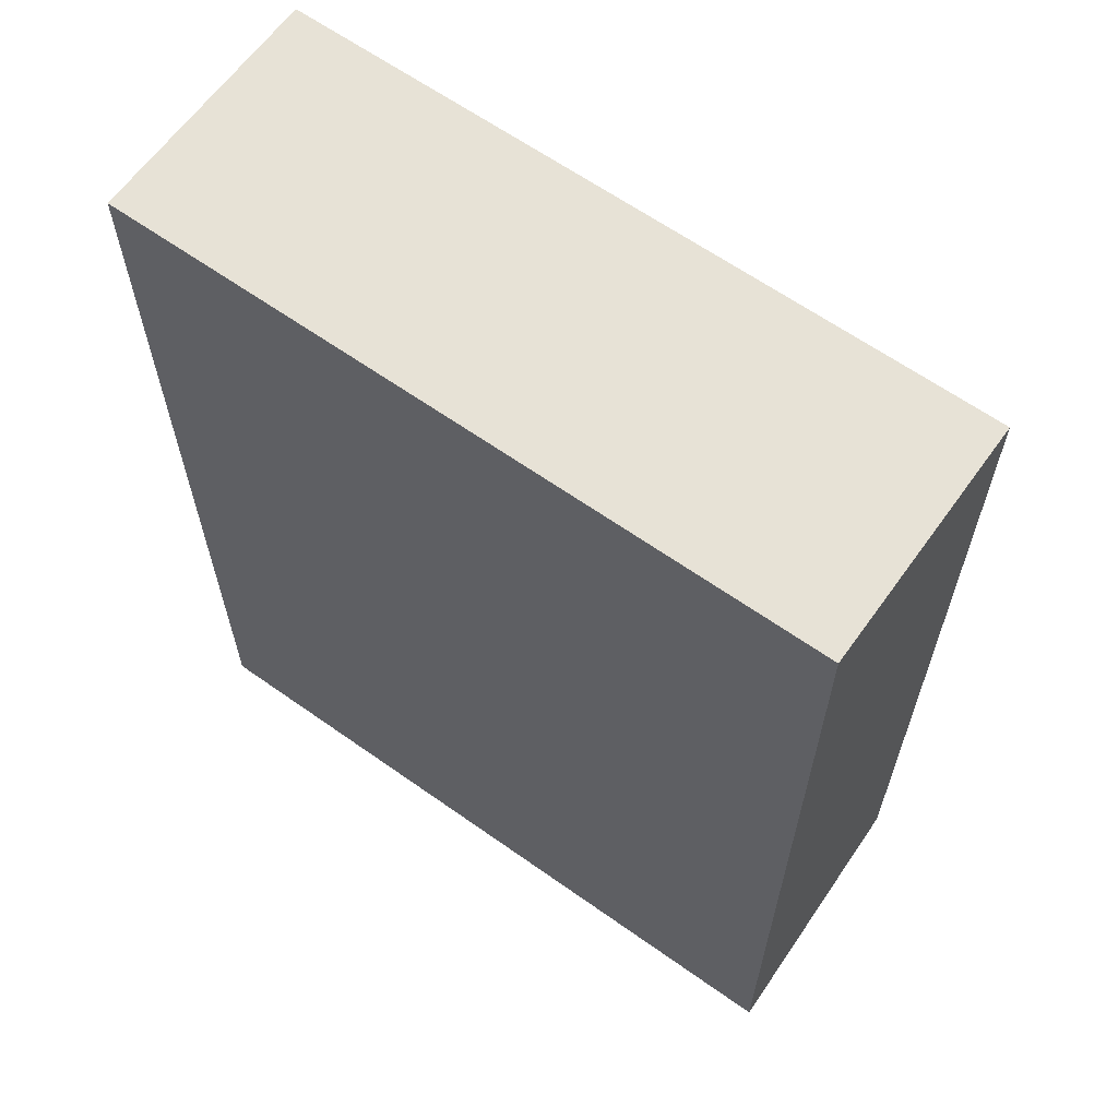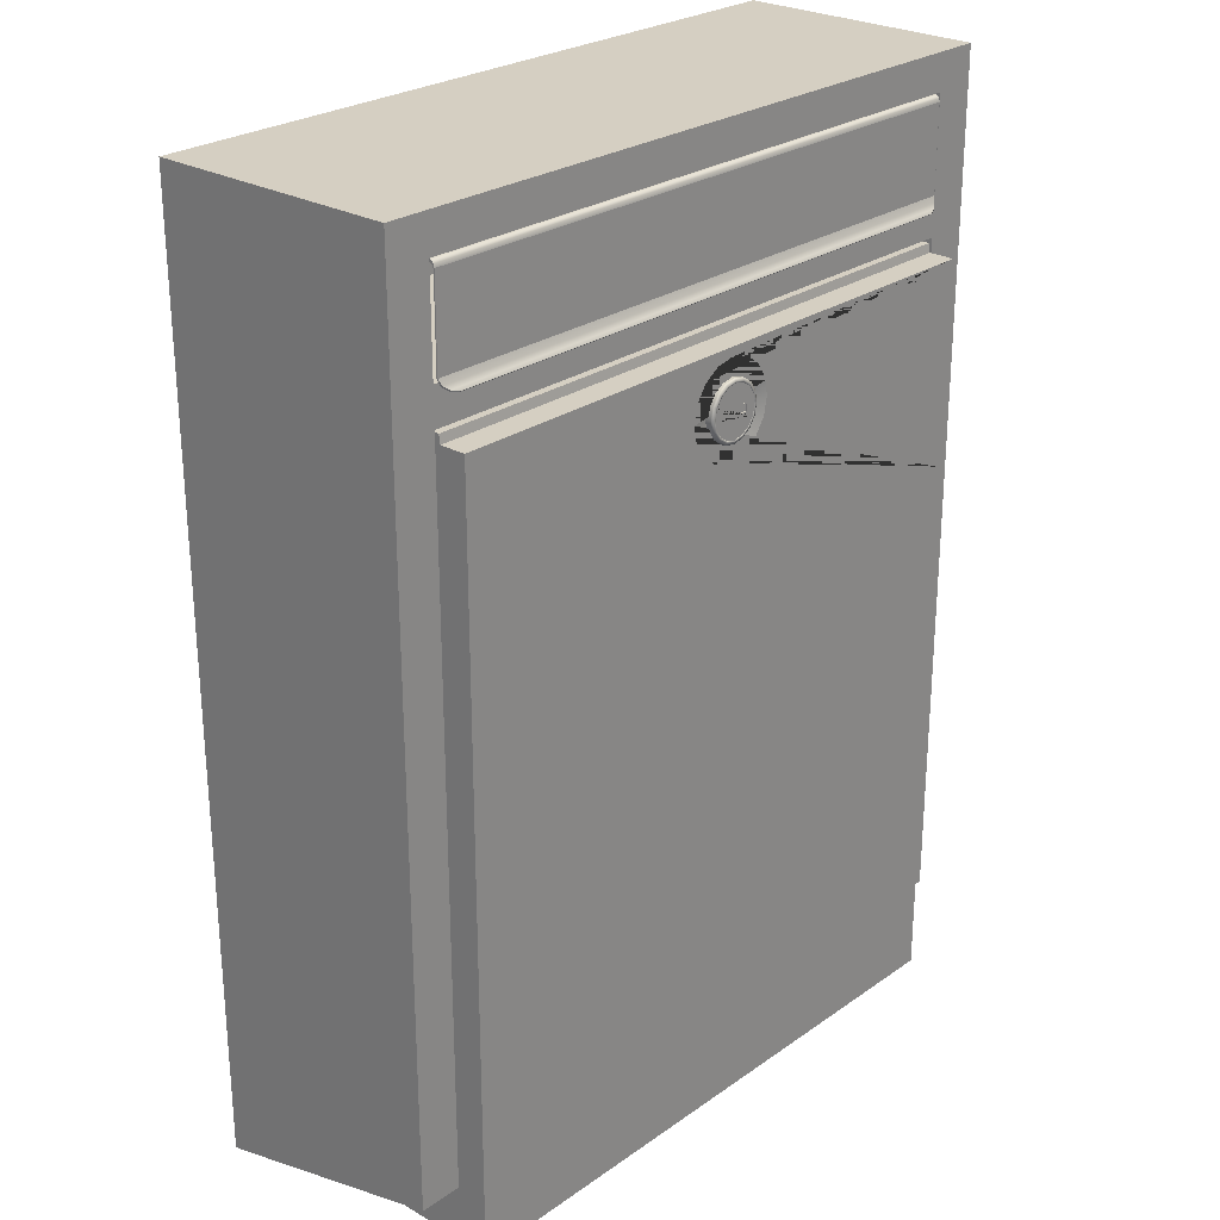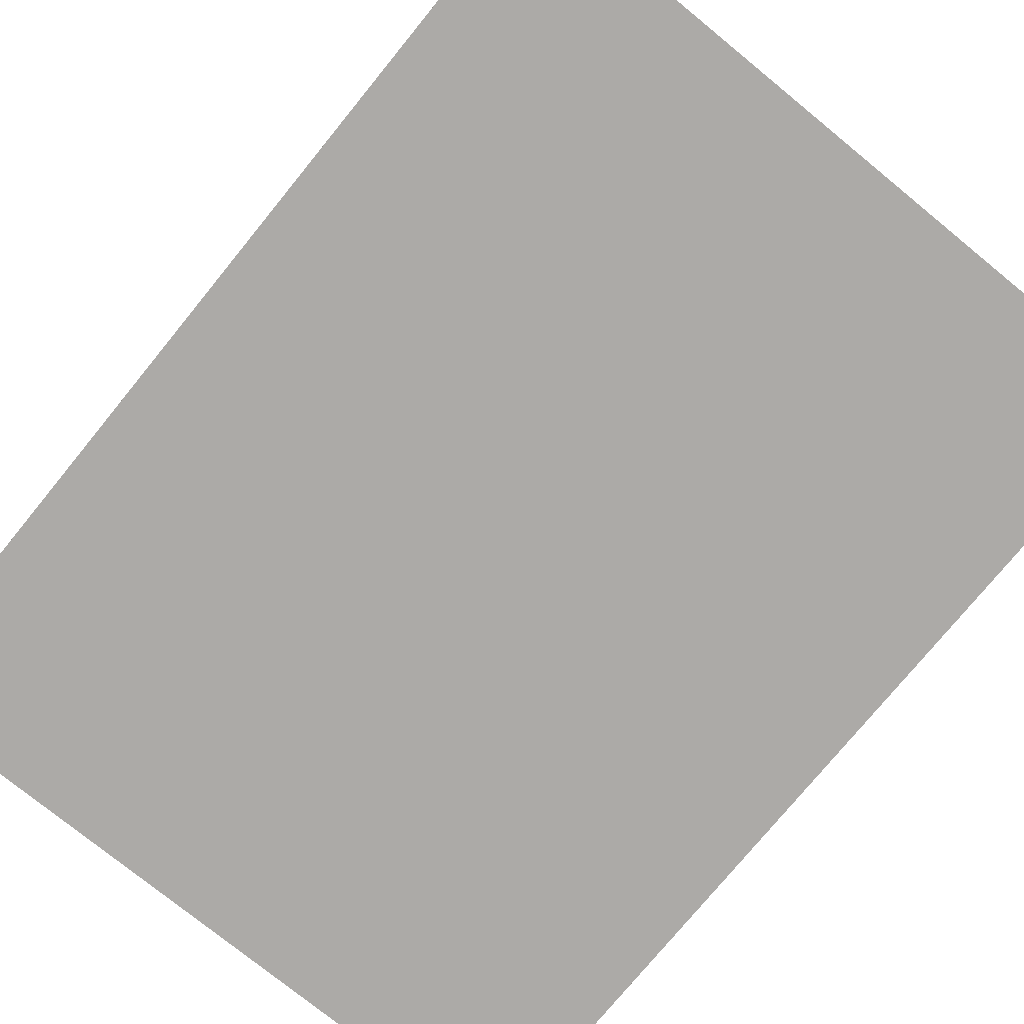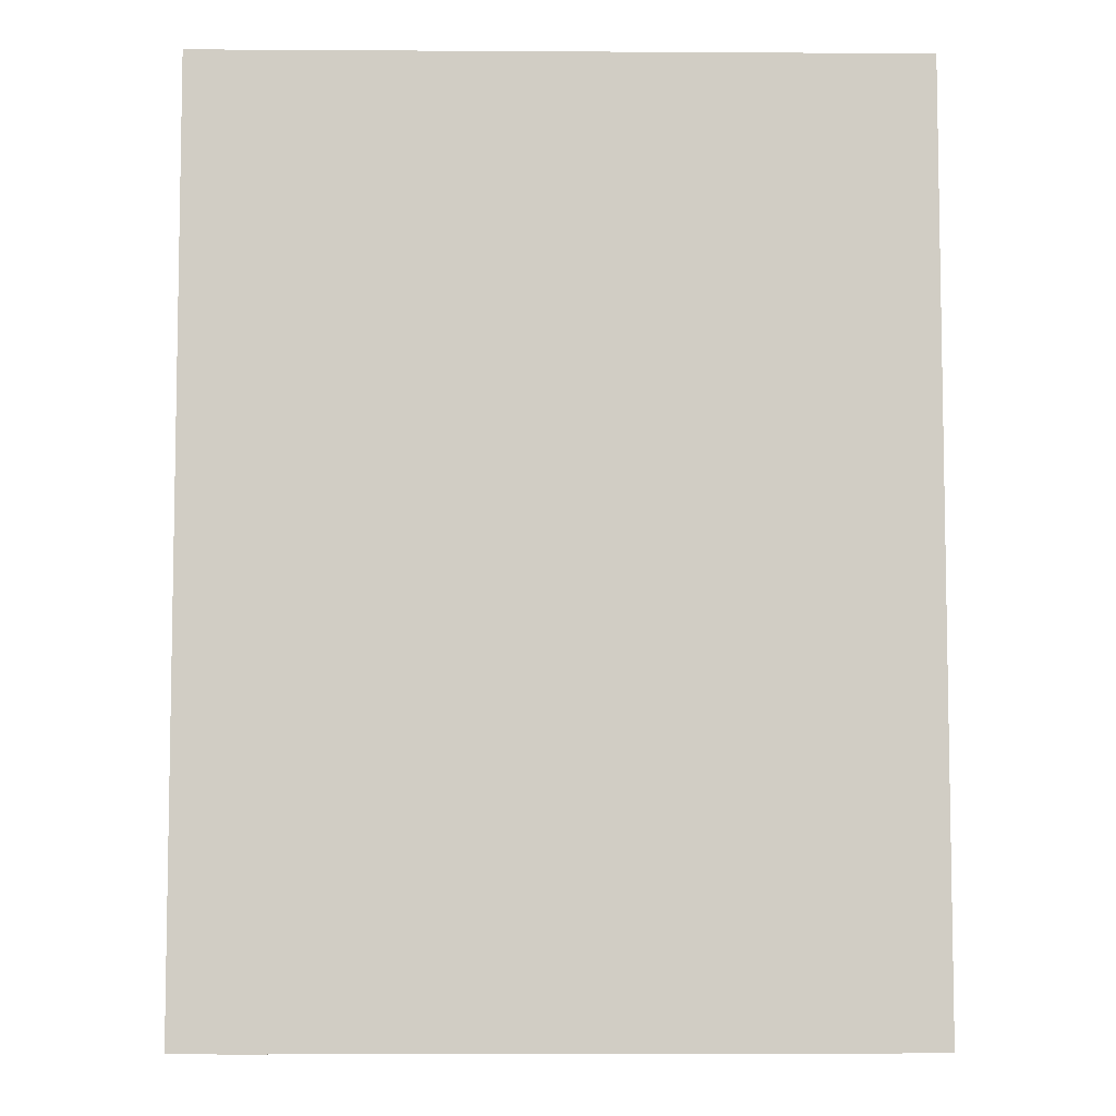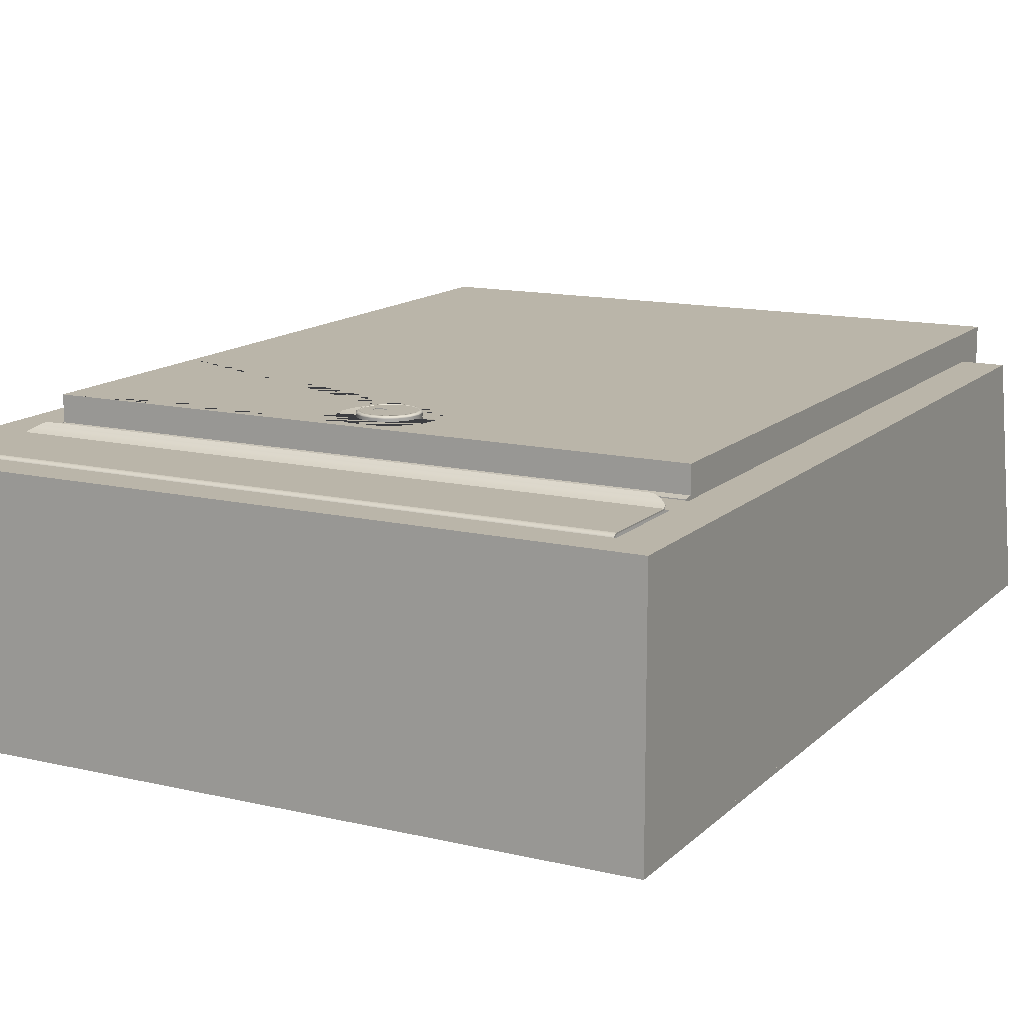
<metadata>
{"format":"obj","ext":"obj","renderer":"f3d","projection":"perspective","resolution":1024,"background":"white","views":[{"elev":63.3,"azim":-144.4,"up":"+Y"},{"elev":25.9,"azim":-47.8,"up":"+Y"},{"elev":-76.0,"azim":-39.2,"up":"+Z"},{"elev":-6.4,"azim":179.0,"up":"+Y"},{"elev":13.7,"azim":-152.2,"up":"+Z"}]}
</metadata>
<code>
o Cube.004
v 13.46 -16.5 6.003
v -13.46 -16.5 6.003
v 13.46 1.565 6.003
v -13.46 1.565 6.003
f 1 3 4 2
o Cube.003
v -15.5 -16.46 -6
v -15.5 24.05 -6
v 15.5 24.05 -6
v 15.5 -16.46 -6
v -15.5 -16.46 -5.8
v -15.5 24.05 -5.8
v 15.5 24.05 -5.8
v 15.5 -16.46 -5.8
f 9 10 6 5
f 10 11 7 6
f 11 12 8 7
f 12 9 5 8
f 5 6 7 8
f 12 11 10 9
o Cylinder
v 0.455 14.79 6.201
v 0 14.88 6.201
v 0 14.97 5.865
v 0 14.97 6.144
v 0.4906 14.87 5.865
v 0.4906 14.87 6.144
v 0.9065 14.6 5.865
v 0.9065 14.6 6.144
v 1.184 14.18 5.865
v 1.184 14.18 6.144
v 1.282 13.69 5.865
v 1.282 13.69 6.144
v 1.184 13.2 5.865
v 1.184 13.2 6.144
v 0.9065 12.78 5.865
v 0.9065 12.78 6.144
v 0.4906 12.51 5.865
v 0.4906 12.51 6.144
v 0 12.41 5.865
v 0 12.41 6.144
v -0.4906 12.51 5.865
v -0.4906 12.51 6.144
v -0.9065 12.78 5.865
v -0.9065 12.78 6.144
v -1.184 13.2 5.865
v -1.184 13.2 6.144
v -1.282 13.69 5.865
v -1.282 13.69 6.144
v -1.184 14.18 5.865
v -1.184 14.18 6.144
v -0.9065 14.6 5.865
v -0.9065 14.6 6.144
v -0.4906 14.87 5.865
v -0.4906 14.87 6.144
v 0.8407 14.53 6.201
v 1.098 14.15 6.201
v 1.189 13.69 6.201
v 1.098 13.24 6.201
v 0.8407 12.85 6.201
v 0.455 12.59 6.201
v 0 12.5 6.201
v -0.455 12.59 6.201
v -0.8407 12.85 6.201
v -1.098 13.24 6.201
v -1.189 13.69 6.201
v -1.098 14.15 6.201
v -0.8407 14.53 6.201
v -0.455 14.79 6.201
v 0.4217 14.71 6.191
v 0 14.79 6.191
v 0.7793 14.47 6.191
v 1.018 14.11 6.191
v 1.102 13.69 6.191
v 1.018 13.27 6.191
v 0.7793 12.91 6.191
v 0.4217 12.67 6.191
v 0 12.59 6.191
v -0.4217 12.67 6.191
v -0.7793 12.91 6.191
v -1.018 13.27 6.191
v -1.102 13.69 6.191
v -1.018 14.11 6.191
v -0.7793 14.47 6.191
v -0.4217 14.71 6.191
v 0.6868 13.88 6.191
v 0.6623 13.86 6.16
v -0.6931 13.86 6.16
v -0.6931 13.55 6.16
v 0.6623 13.55 6.16
v -0.7177 13.88 6.191
v -0.7177 13.52 6.191
v 0.6868 13.52 6.191
v 0.6868 13.88 5.958
v 0.6623 13.86 5.958
v -0.6931 13.86 5.958
v -0.6931 13.55 5.958
v 0.6623 13.55 5.958
v -0.7177 13.88 5.958
v -0.7177 13.52 5.958
v 0.6868 13.52 5.958
v 1.032 13.26 6.207
v 1.117 13.69 6.207
v -1.117 13.69 6.207
v -1.032 13.26 6.207
v 0.4273 14.72 6.207
v 0 14.81 6.207
v 0 12.57 6.207
v 0.4273 12.66 6.207
v 1.032 14.12 6.207
v -0.4273 14.72 6.207
v -0.7895 12.9 6.207
v 0.7895 12.9 6.207
v -0.7895 14.48 6.207
v -1.032 14.12 6.207
v 0.7895 14.48 6.207
v -0.4273 12.66 6.207
v 0 14.97 5.879
v 0.4906 14.87 5.879
v 0.9065 14.6 5.879
v 1.184 14.18 5.879
v 1.282 13.69 5.879
v 1.184 13.2 5.879
v 0.9065 12.78 5.879
v 0.4906 12.51 5.879
v 0 12.41 5.879
v -0.4906 12.51 5.879
v -0.9065 12.78 5.879
v -1.184 13.2 5.879
v -1.282 13.69 5.879
v -1.184 14.18 5.879
v -0.9065 14.6 5.879
v -0.4906 14.87 5.879
v 0 14.97 6.112
v 0.4906 14.87 6.112
v 0.9065 14.6 6.112
v 1.184 14.18 6.112
v 1.282 13.69 6.112
v 1.184 13.2 6.112
v 0.9065 12.78 6.112
v 0.4906 12.51 6.112
v 0 12.41 6.112
v -0.4906 12.51 6.112
v -0.9065 12.78 6.112
v -1.184 13.2 6.112
v -1.282 13.69 6.112
v -1.184 14.18 6.112
v -0.9065 14.6 6.112
v -0.4906 14.87 6.112
f 66 84 83 82 74 73 72 71 70 69 68 67
f 15 17 19 21 23 25 27 29 31 33 35 37 39 41 43 45
f 80 79 87 88
f 61 62 76 75 74 82 77 84 66 65 64 63
f 81 80 88 89
f 82 83 91 90
f 83 84 92 91
f 78 79 80 81
f 90 91 88 87
f 91 92 89 88
f 92 85 86 89
f 85 90 87 86
f 78 81 89 86
f 79 78 86 87
f 84 77 85 92
f 77 82 90 85
f 102 105 75 76
f 26 24 49 50
f 125 16 18 126
f 106 95 73 74
f 40 38 56 57
f 126 18 20 127
f 103 108 70 71
f 32 30 52 53
f 127 20 22 128
f 101 107 63 64
f 46 44 59 60
f 128 22 24 129
f 105 106 74 75
f 24 22 48 49
f 129 24 26 130
f 100 104 67 68
f 38 36 55 56
f 130 26 28 131
f 96 103 71 72
f 30 28 51 52
f 131 28 30 132
f 98 102 76 62
f 44 42 58 59
f 132 30 32 133
f 94 101 64 65
f 22 20 47 48
f 133 32 34 134
f 99 100 68 69
f 18 16 14 13
f 134 34 36 135
f 97 98 62 61
f 36 34 54 55
f 135 36 38 136
f 95 96 72 73
f 28 26 50 51
f 136 38 40 137
f 42 40 57 58
f 137 40 42 138
f 16 46 60 14
f 93 94 65 66
f 138 42 44 139
f 20 18 13 47
f 140 46 16 125
f 139 44 46 140
f 104 93 66 67
f 34 32 53 54
f 107 97 61 63
f 108 99 69 70
f 60 59 105 102
f 58 57 95 106
f 55 54 108 103
f 48 47 107 101
f 59 58 106 105
f 52 51 104 100
f 56 55 103 96
f 14 60 102 98
f 49 48 101 94
f 53 52 100 99
f 13 14 98 97
f 57 56 96 95
f 50 49 94 93
f 51 50 93 104
f 47 13 97 107
f 54 53 99 108
f 15 109 110 17
f 17 110 111 19
f 19 111 112 21
f 21 112 113 23
f 23 113 114 25
f 25 114 115 27
f 27 115 116 29
f 29 116 117 31
f 31 117 118 33
f 33 118 119 35
f 35 119 120 37
f 37 120 121 39
f 39 121 122 41
f 41 122 123 43
f 45 124 109 15
f 43 123 124 45
f 109 125 126 110
f 110 126 127 111
f 111 127 128 112
f 112 128 129 113
f 113 129 130 114
f 114 130 131 115
f 115 131 132 116
f 116 132 133 117
f 117 133 134 118
f 118 134 135 119
f 119 135 136 120
f 120 136 137 121
f 121 137 138 122
f 122 138 139 123
f 124 140 125 109
f 123 139 140 124
o Cube.002
v 13.51 22.4 3.751
v -13.51 22.4 3.751
v 13.51 22.4 4.695
v -13.51 22.4 4.695
v 13.51 22.37 4.798
v -13.51 22.37 4.798
v 13.51 22.27 4.886
v -13.51 22.27 4.886
v 13.51 22.13 4.911
v -13.51 22.13 4.911
v 13.51 18.43 4.911
v -13.51 18.43 4.911
v 13.43 18.2 5.001
v -13.43 18.2 5.001
v 13.2 18.01 5.14
v -13.2 18.01 5.14
v 12.88 17.93 5.286
v -12.88 17.93 5.286
v 13.51 22.29 3.751
v -13.51 22.29 3.751
v 13.51 22.29 4.691
v -13.51 22.29 4.691
v 13.51 22.27 4.777
v -13.51 22.27 4.777
v 13.51 22.2 4.842
v -13.51 22.2 4.842
v 13.51 22.07 4.861
v -13.51 22.07 4.861
v 13.51 18.39 4.86
v -13.51 18.39 4.86
v 13.43 18.13 4.967
v -13.43 18.13 4.967
v 13.2 17.95 5.132
v -13.2 17.95 5.132
v 12.88 17.9 5.273
v -12.88 17.9 5.273
f 141 142 144 143
f 149 150 152 151
f 161 162 160 159
f 169 170 168 167
f 142 141 159 160
f 141 143 161 159
f 144 142 160 162
f 143 145 163 161
f 146 144 162 164
f 145 147 165 163
f 148 146 164 166
f 147 149 167 165
f 150 148 166 168
f 149 151 169 167
f 152 150 168 170
f 151 153 171 169
f 154 152 170 172
f 153 155 173 171
f 156 154 172 174
f 155 157 175 173
f 158 156 174 176
f 143 144 146 145
f 145 146 148 147
f 147 148 150 149
f 151 152 154 153
f 153 154 156 155
f 155 156 158 157
f 163 164 162 161
f 165 166 164 163
f 167 168 166 165
f 171 172 170 169
f 173 174 172 171
f 175 176 174 173
f 157 158 176 175
o Cube.001
v 13.64 16.68 -5.8
v 13.64 16.68 4.827
v -13.64 16.68 4.827
v -13.64 16.68 -5.8
v 13.64 24.05 -5.8
v 13.64 24.05 4.827
v -13.64 24.05 4.827
v -13.64 24.05 -5.8
v 13.64 18.26 -5.8
v 13.64 22.47 -5.8
v 13.64 18.26 4.827
v 13.64 22.47 4.827
v -13.64 18.26 4.827
v -13.64 22.47 4.827
v -13.64 18.26 -5.8
v -13.64 22.47 -5.8
v 13.64 18.26 -4.873
v 13.64 22.47 -4.873
v -13.64 18.26 -4.873
v -13.64 22.47 -4.873
v -13.64 22.47 3.713
v -13.64 18.26 3.713
v 13.64 22.47 3.713
v 13.64 18.26 3.713
v 15.5 16.68 -5.8
v 15.5 16.68 4.827
v -15.5 16.68 4.827
v -15.5 16.68 -5.8
v 15.5 24.05 -5.8
v 15.5 24.05 4.827
v -15.5 24.05 4.827
v -15.5 24.05 -5.8
v 15.5 18.26 -5.8
v 15.5 22.47 -5.8
v 15.5 18.26 4.827
v 15.5 22.47 4.827
v -15.5 18.26 4.827
v -15.5 22.47 4.827
v -15.5 18.26 -5.8
v -15.5 22.47 -5.8
v 13.64 -16.46 -5.8
v 13.64 -13.82 4.827
v -13.64 -13.82 4.827
v -13.64 -16.46 -5.8
v 15.5 -16.46 -5.8
v 15.5 -13.82 4.827
v -15.5 -13.82 4.827
v -15.5 -16.46 -5.8
v 13.78 17.43 -4.873
v -13.5 17.43 -4.873
v -13.5 17.43 3.713
v 13.78 17.43 3.713
f 181 184 183 182
f 188 182 183 190
f 182 188 212 206
f 185 177 180 191
f 189 190 214 213
f 178 187 189 179
f 190 183 207 214
f 192 191 215 216
f 188 190 197 199
f 181 186 192 184
f 181 182 206 205
f 177 185 209 201
f 186 185 191 192
f 200 199 194 193
f 227 228 225 226
f 199 197 196 194
f 193 195 226 225
f 197 198 195 196
f 193 194 196 195
f 187 188 199 200
f 190 189 198 197
f 189 187 200 198
f 210 205 206 212
f 214 207 208 216
f 201 209 211 202
f 209 210 212 211
f 203 213 215 204
f 213 214 216 215
f 188 187 211 212
f 186 181 205 210
f 185 186 210 209
f 204 180 220 224
f 183 184 208 207
f 184 192 216 208
f 191 180 204 215
f 179 203 223 219
f 179 189 213 203
f 187 178 202 211
f 218 217 221 222
f 220 219 223 224
f 202 178 218 222
f 203 204 224 223
f 201 202 222 221
f 177 201 221 217
f 180 179 219 220
f 178 177 217 218
f 177 178 179 180
f 200 193 225 228
f 195 198 227 226
f 198 200 228 227
o Cube
v 13.46 -16.5 -5.8
v 13.46 -16.5 6
v -13.46 -16.5 6
v -13.46 -16.5 -5.8
v 13.46 16.5 -5.8
v 13.46 16.12 6
v -13.46 16.12 6
v -13.46 16.5 -5.8
v 13.46 -16.5 4.821
v -13.46 -16.5 4.821
v 13.46 16.5 4.821
v -13.46 16.5 4.821
v 13.46 -16.5 4.879
v 13.46 16.12 4.879
v -13.46 -16.5 4.879
v -13.46 16.12 4.879
v 2.045 13.69 6
v 1.89 12.91 6
v 1.446 12.24 6
v 0.7828 11.8 6
v -2e-06 11.65 6
v -0.7828 11.8 6
v -1.446 12.24 6
v -1.89 12.91 6
v -2.045 13.69 6
v -1.89 14.47 6
v -1.446 15.14 6
v -0.7828 15.58 6
v 2e-06 15.74 6
v 0.7828 15.58 6
v 1.446 15.14 6
v 1.89 14.47 6
v 1.311 13.69 5.863
v 1.211 13.19 5.863
v 0.927 12.76 5.863
v 0.5017 12.48 5.863
v -1e-06 12.38 5.863
v -0.5017 12.48 5.863
v -0.927 12.76 5.863
v -1.211 13.19 5.863
v -1.311 13.69 5.863
v -1.211 14.19 5.863
v -0.927 14.62 5.863
v -0.5017 14.9 5.863
v 1e-06 15 5.863
v 0.5017 14.9 5.863
v 0.927 14.62 5.863
v 1.211 14.19 5.863
v 1.402 12.29 5.987
v 1.832 12.93 5.987
v 2e-06 15.67 5.987
v -0.7588 15.52 5.987
v -1.402 15.09 5.987
v -1.832 14.45 5.987
v -1.832 12.93 5.987
v -1.402 12.29 5.987
v -0.7588 11.86 5.987
v -2e-06 11.71 5.987
v 1.832 14.45 5.987
v 1.402 15.09 5.987
v 0.7588 11.86 5.987
v 0.7588 15.52 5.987
v 1.983 13.69 5.987
v -1.983 13.69 5.987
v 1.236 13.18 5.868
v -0.5122 14.93 5.868
v -1.236 14.2 5.868
v -0.9463 12.74 5.868
v -1e-06 12.35 5.868
v 0.9463 14.64 5.868
v 1.338 13.69 5.868
v -1.338 13.69 5.868
v 0.9463 12.74 5.868
v 1e-06 15.03 5.868
v -0.9463 14.64 5.868
v -1.236 13.18 5.868
v -0.5122 12.45 5.868
v 1.236 14.2 5.868
v 0.5122 12.45 5.868
v 0.5122 14.93 5.868
v 13.46 1.692 -5.8
v 13.46 7.542 -5.8
v 13.46 1.565 6
v 13.46 7.289 6
v -13.46 1.565 6
v -13.46 7.289 6
v -13.46 1.692 -5.8
v -13.46 7.542 -5.8
v 13.46 7.542 4.821
v 13.46 1.692 4.821
v -13.46 7.542 4.821
v -13.46 1.692 4.821
v 13.46 7.289 4.879
v 13.46 1.565 4.879
v -13.46 7.289 4.879
v -13.46 1.565 4.879
f 241 230 231 243
f 242 244 235 234
f 321 242 234 312
f 319 240 236 316
f 309 229 232 315
f 229 237 238 232
f 233 236 240 239
f 310 233 239 317
f 323 244 240 319
f 237 241 243 238
f 239 240 244 242
f 317 239 242 321
f 314 235 244 323
f 312 234 245 246 247 248 249 250 251 252 253 235 314
f 234 235 253 254 255 256 257 258 259 260 245
f 241 322 311 230
f 322 321 312 311
f 238 320 315 232
f 320 319 316 315
f 233 310 316 236
f 310 309 315 316
f 229 309 318 237
f 309 310 317 318
f 243 324 320 238
f 324 323 319 320
f 237 318 322 241
f 318 317 321 322
f 231 313 324 243
f 313 314 323 324
f 230 311 313 231
f 311 312 314 313
f 301 293 262 263
f 302 294 272 273
f 303 295 270 271
f 304 296 267 268
f 305 297 265 266
f 306 298 275 276
f 307 301 263 264
f 308 302 273 274
f 293 299 261 262
f 294 303 271 272
f 295 300 269 270
f 300 304 268 269
f 296 305 266 267
f 299 306 276 261
f 297 307 264 265
f 298 308 274 275
f 247 246 278 277
f 257 256 280 279
f 255 254 282 281
f 252 251 284 283
f 250 249 286 285
f 260 259 288 287
f 248 247 277 289
f 258 257 279 290
f 246 245 291 278
f 256 255 281 280
f 254 253 292 282
f 253 252 283 292
f 251 250 285 284
f 245 260 287 291
f 249 248 289 286
f 259 258 290 288
f 277 278 293 301
f 279 280 294 302
f 281 282 295 303
f 283 284 296 304
f 285 286 297 305
f 287 288 298 306
f 289 277 301 307
f 290 279 302 308
f 278 291 299 293
f 280 281 303 294
f 282 292 300 295
f 292 283 304 300
f 284 285 305 296
f 291 287 306 299
f 286 289 307 297
f 288 290 308 298
f 261 276 275 274 273 272 271 270 269 268 267 266 265 264 263 262

</code>
